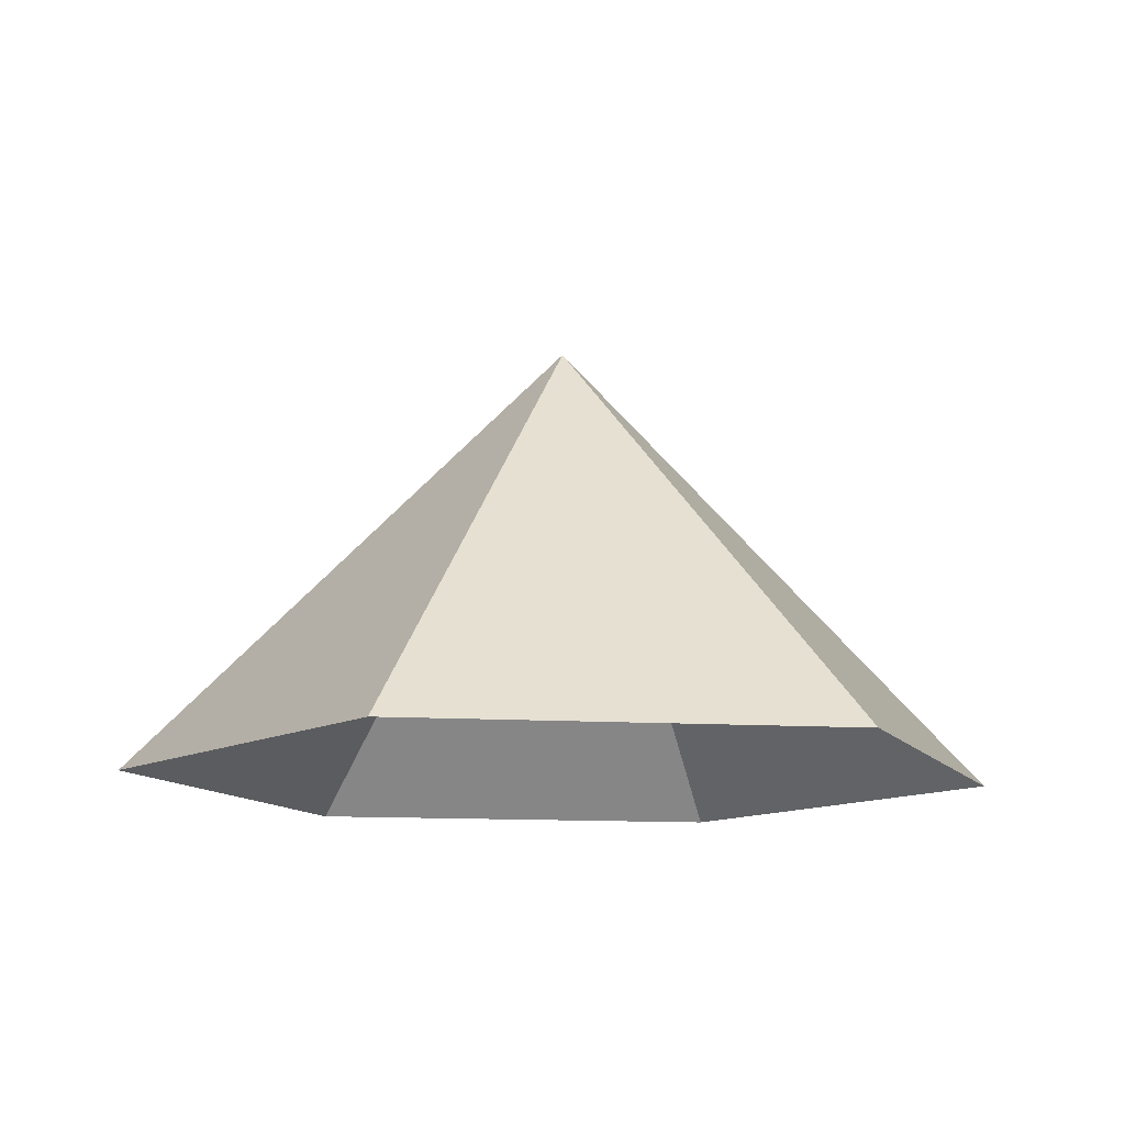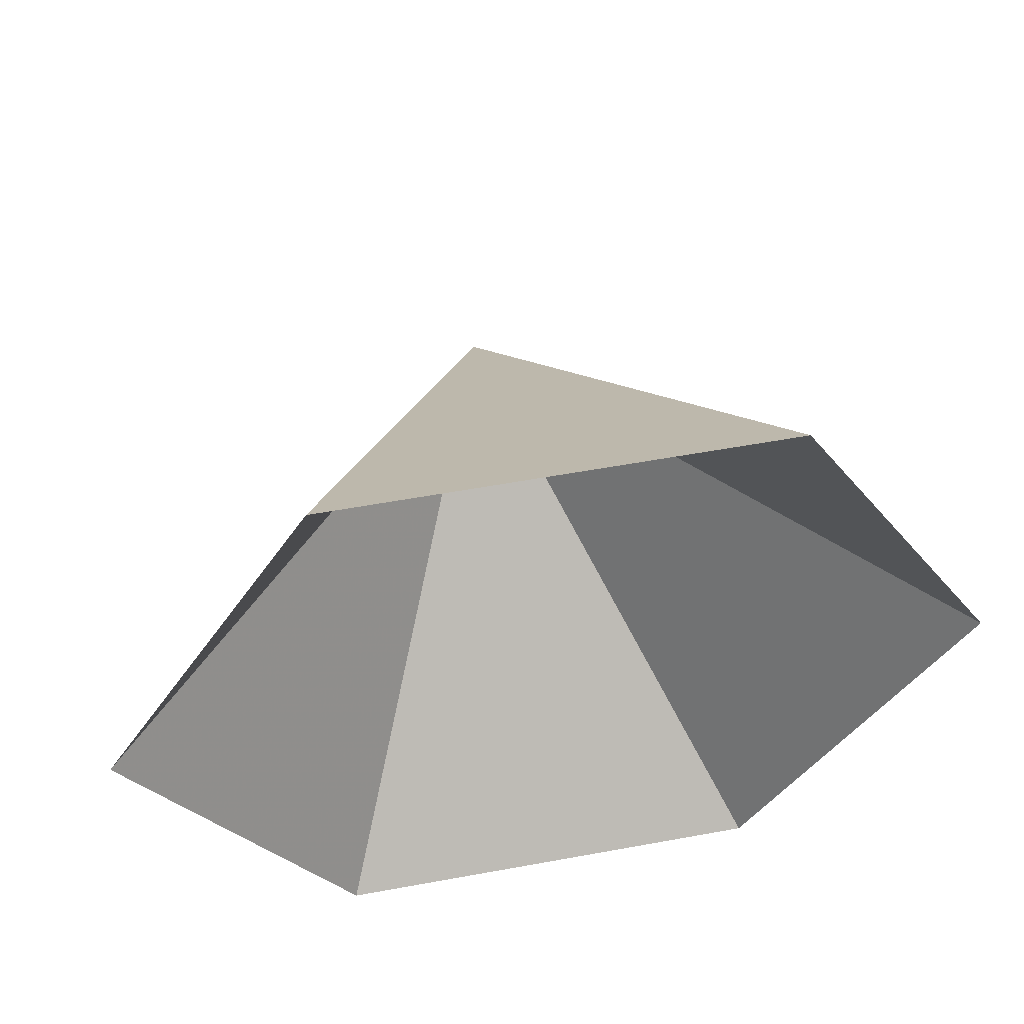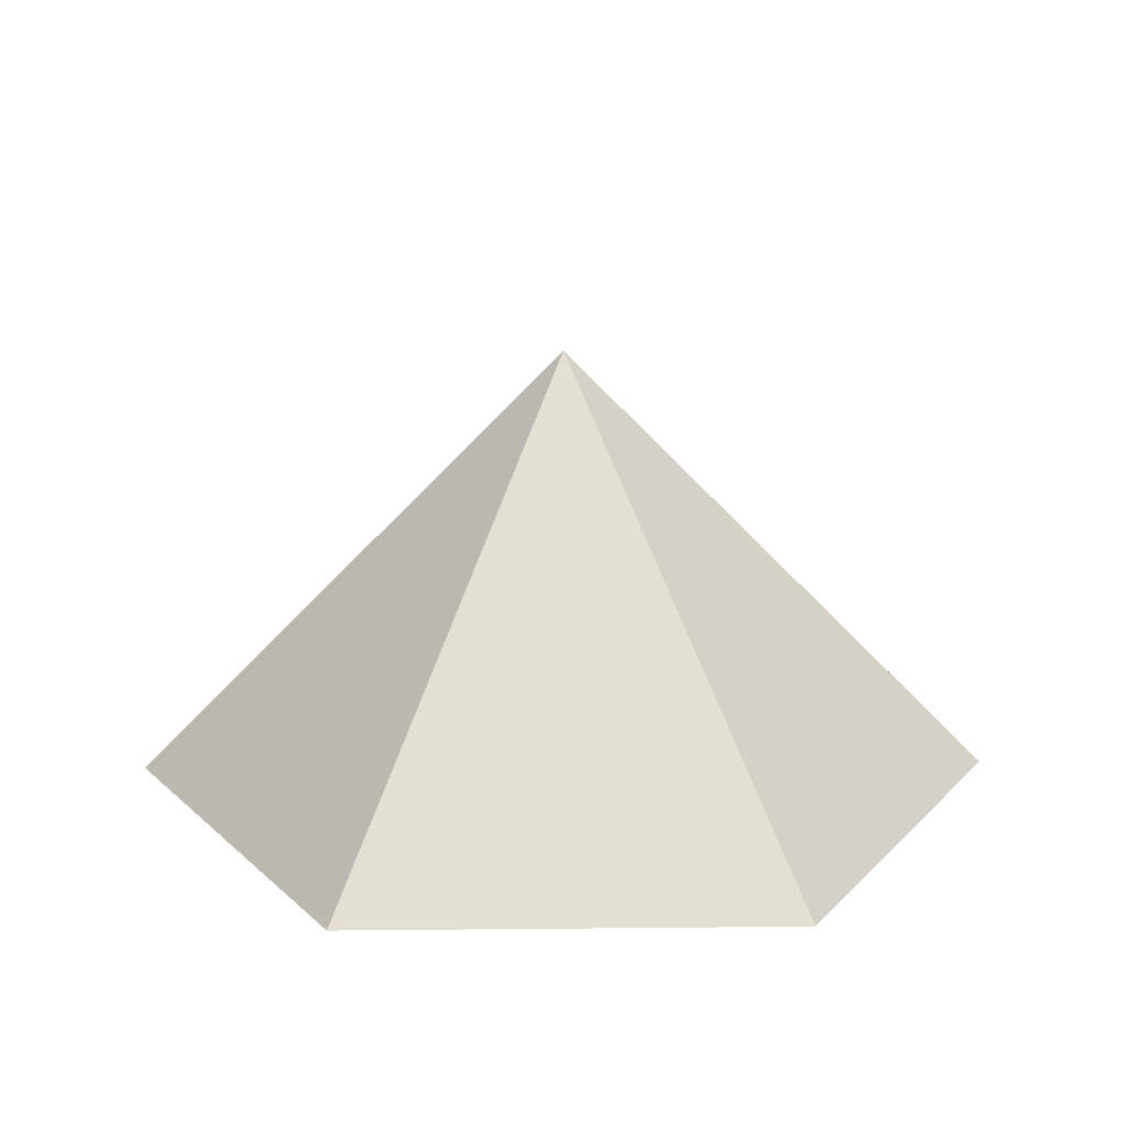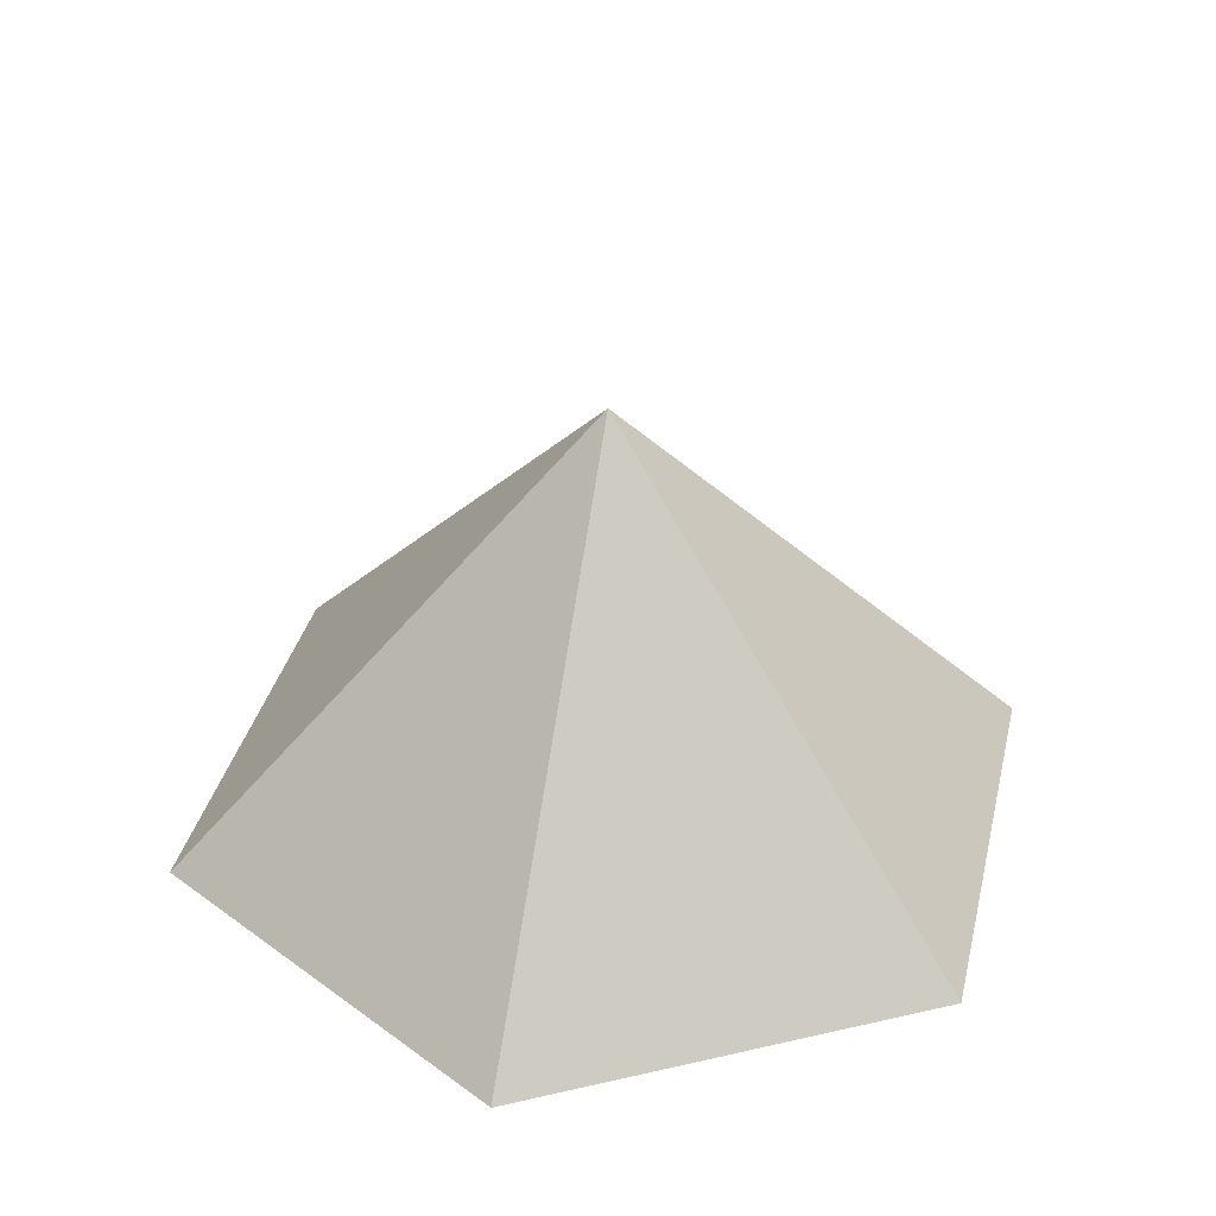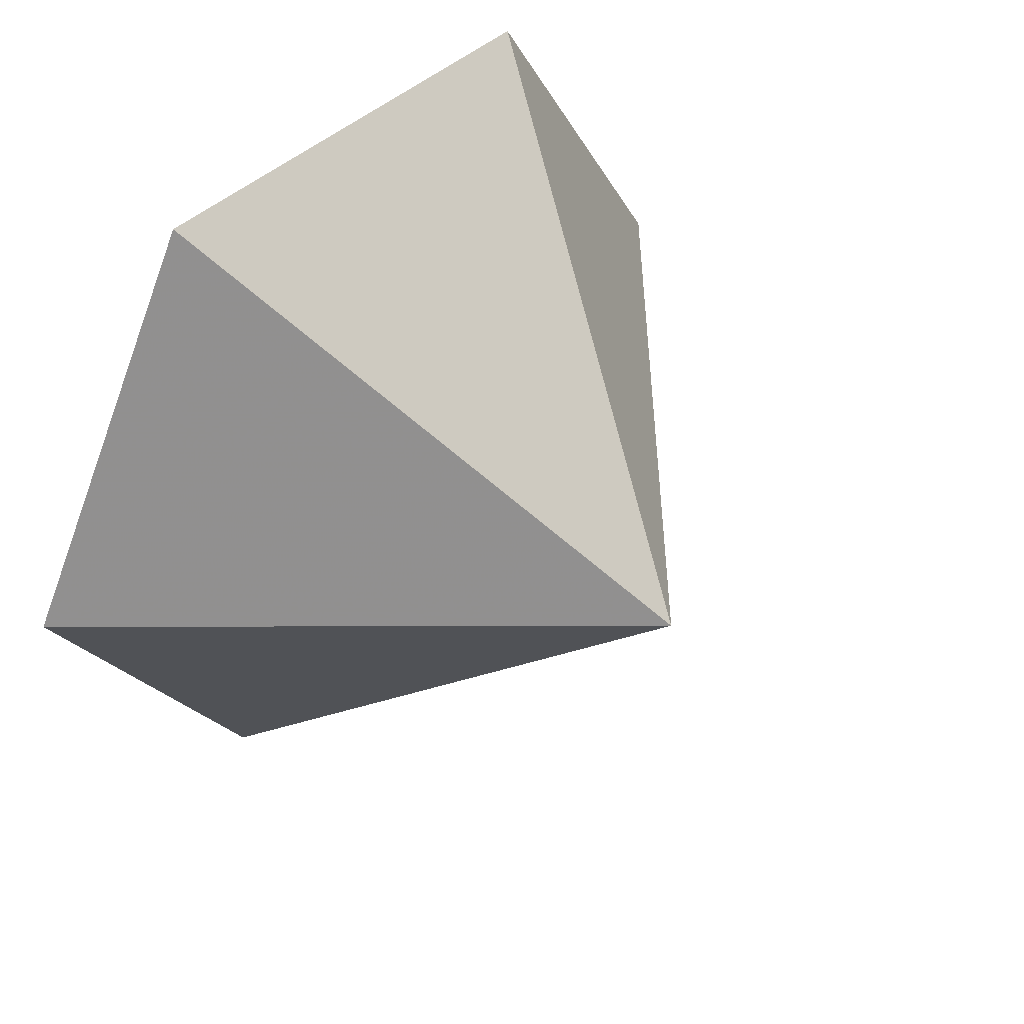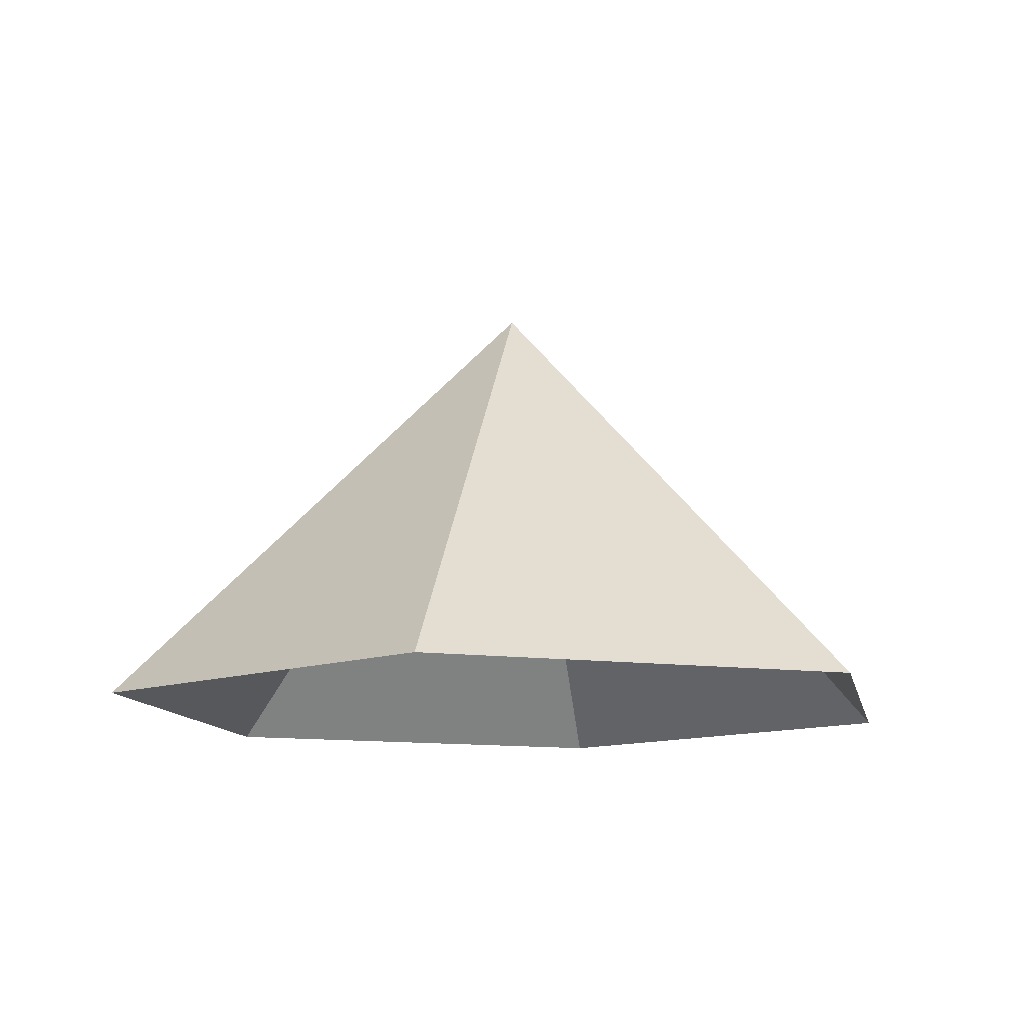
<metadata>
{"format":"obj","ext":"obj","renderer":"f3d","projection":"perspective","resolution":1024,"background":"white","views":[{"elev":-12.5,"azim":-128.3,"up":"+Z"},{"elev":56.0,"azim":169.1,"up":"+Y"},{"elev":17.8,"azim":-121.1,"up":"+Z"},{"elev":36.3,"azim":103.3,"up":"+Z"},{"elev":46.6,"azim":-45.5,"up":"+Y"},{"elev":-12.1,"azim":101.6,"up":"+Z"}]}
</metadata>
<code>
v 0 0 0
v 3.785 0 0
v 5.677 3.278 0
v 3.785 6.555 0
v 0 6.555 0
v -1.892 3.278 0
v 1.892 3.278 3.83
f 1 2 7
f 2 3 7
f 3 4 7
f 4 5 7
f 5 6 7
f 6 1 7

</code>
